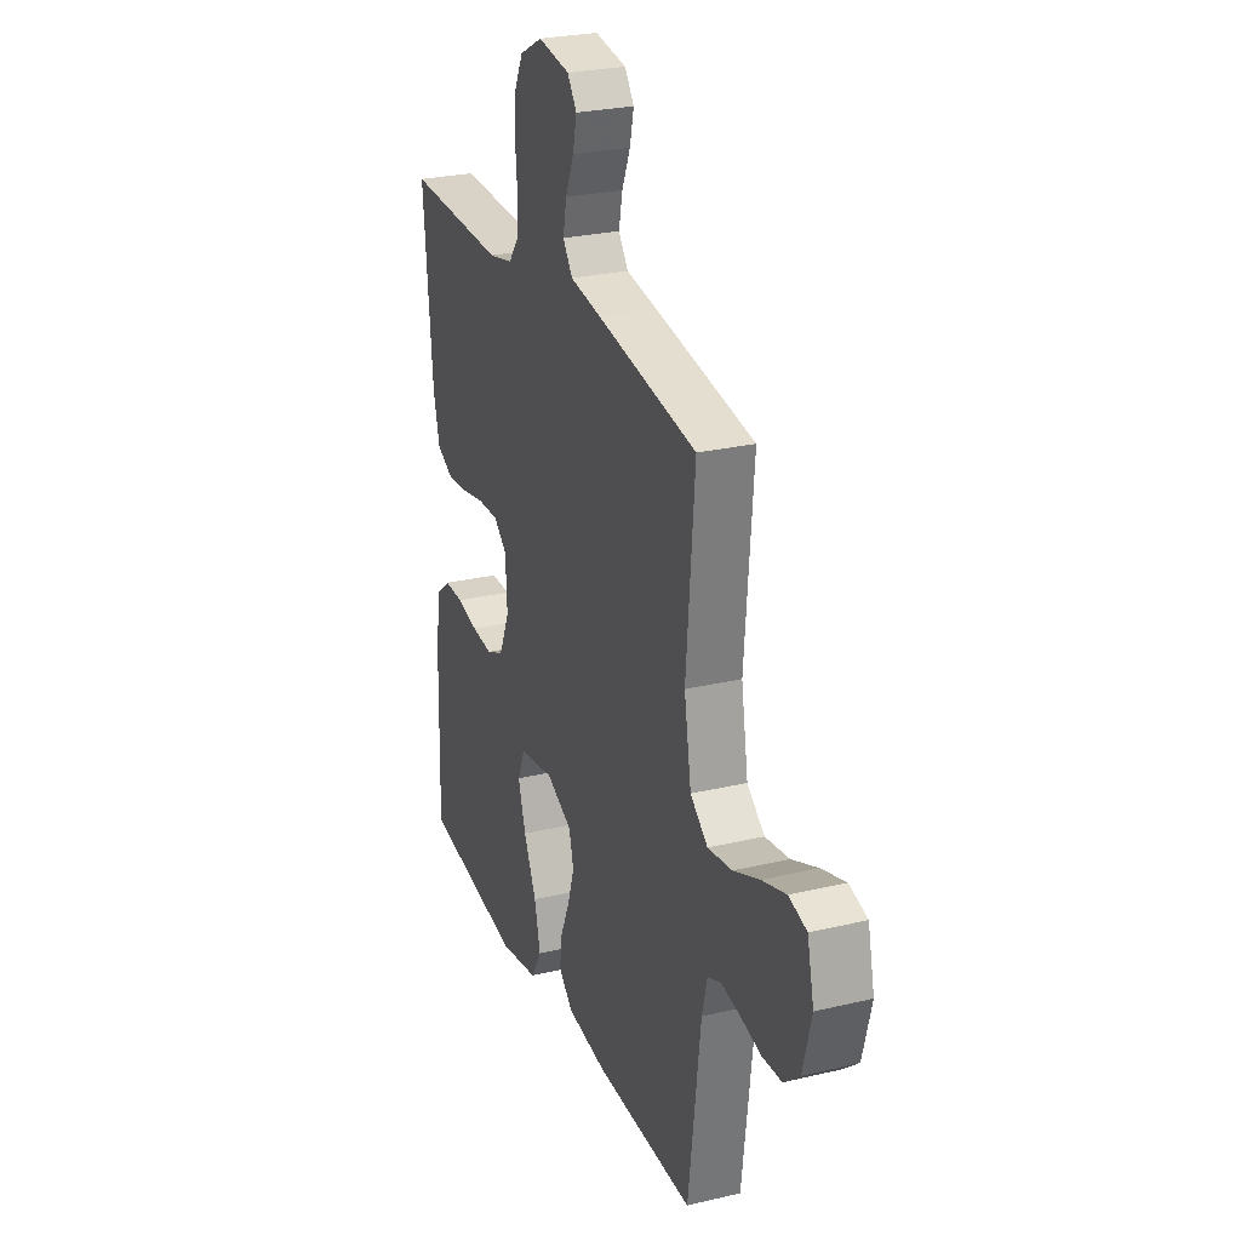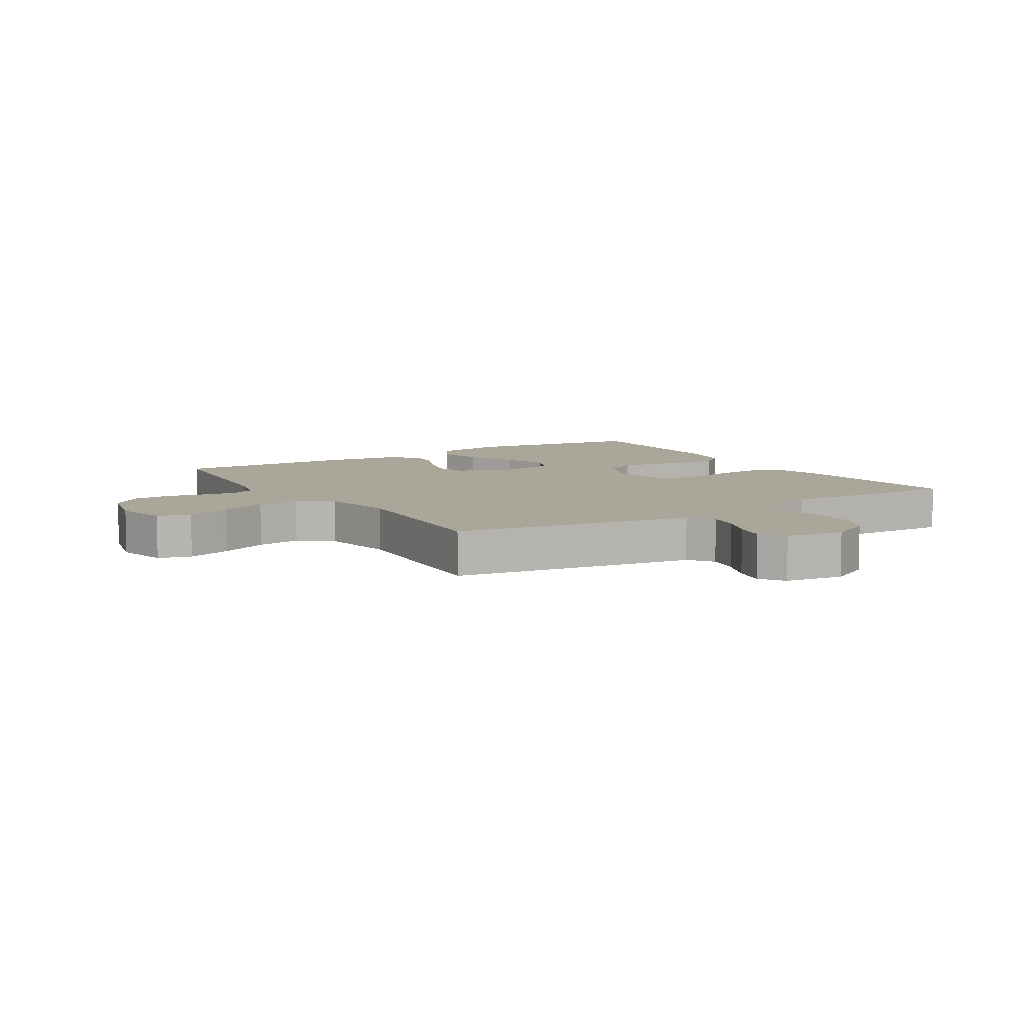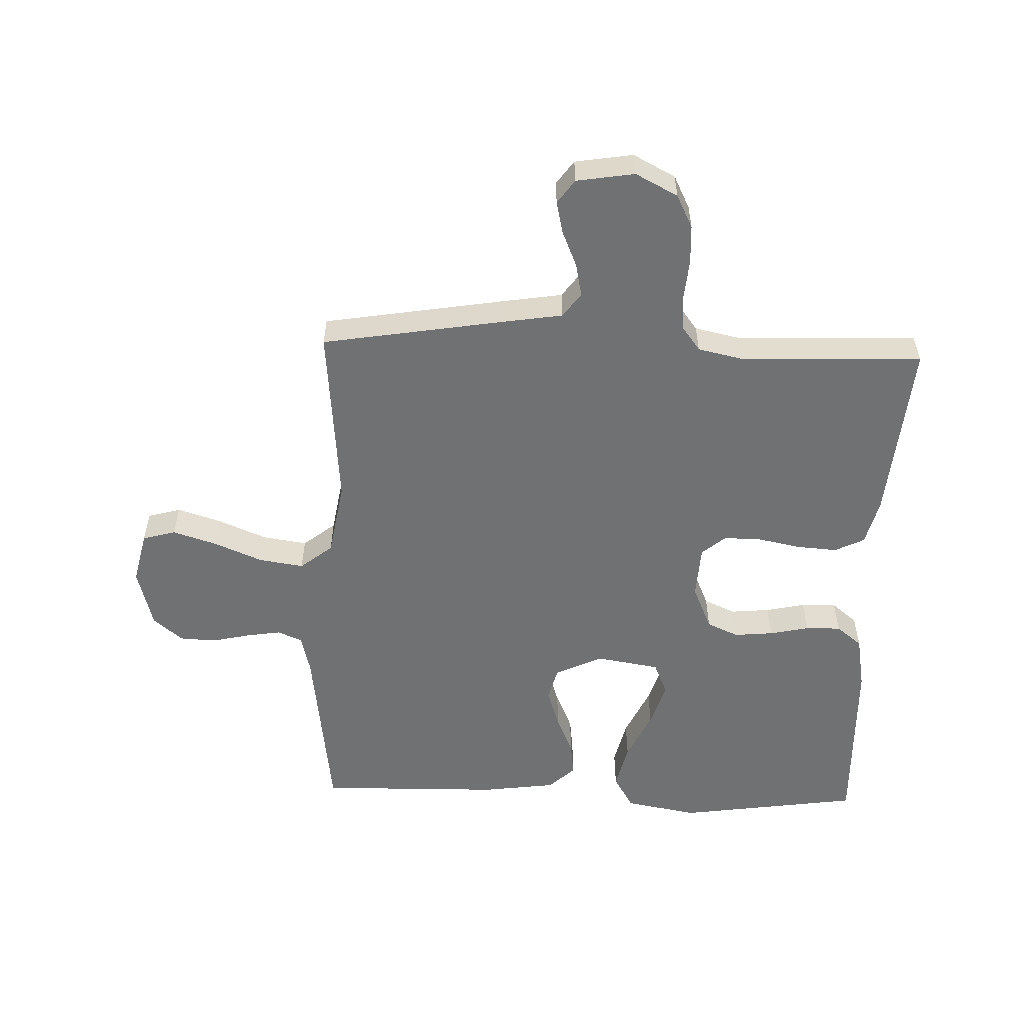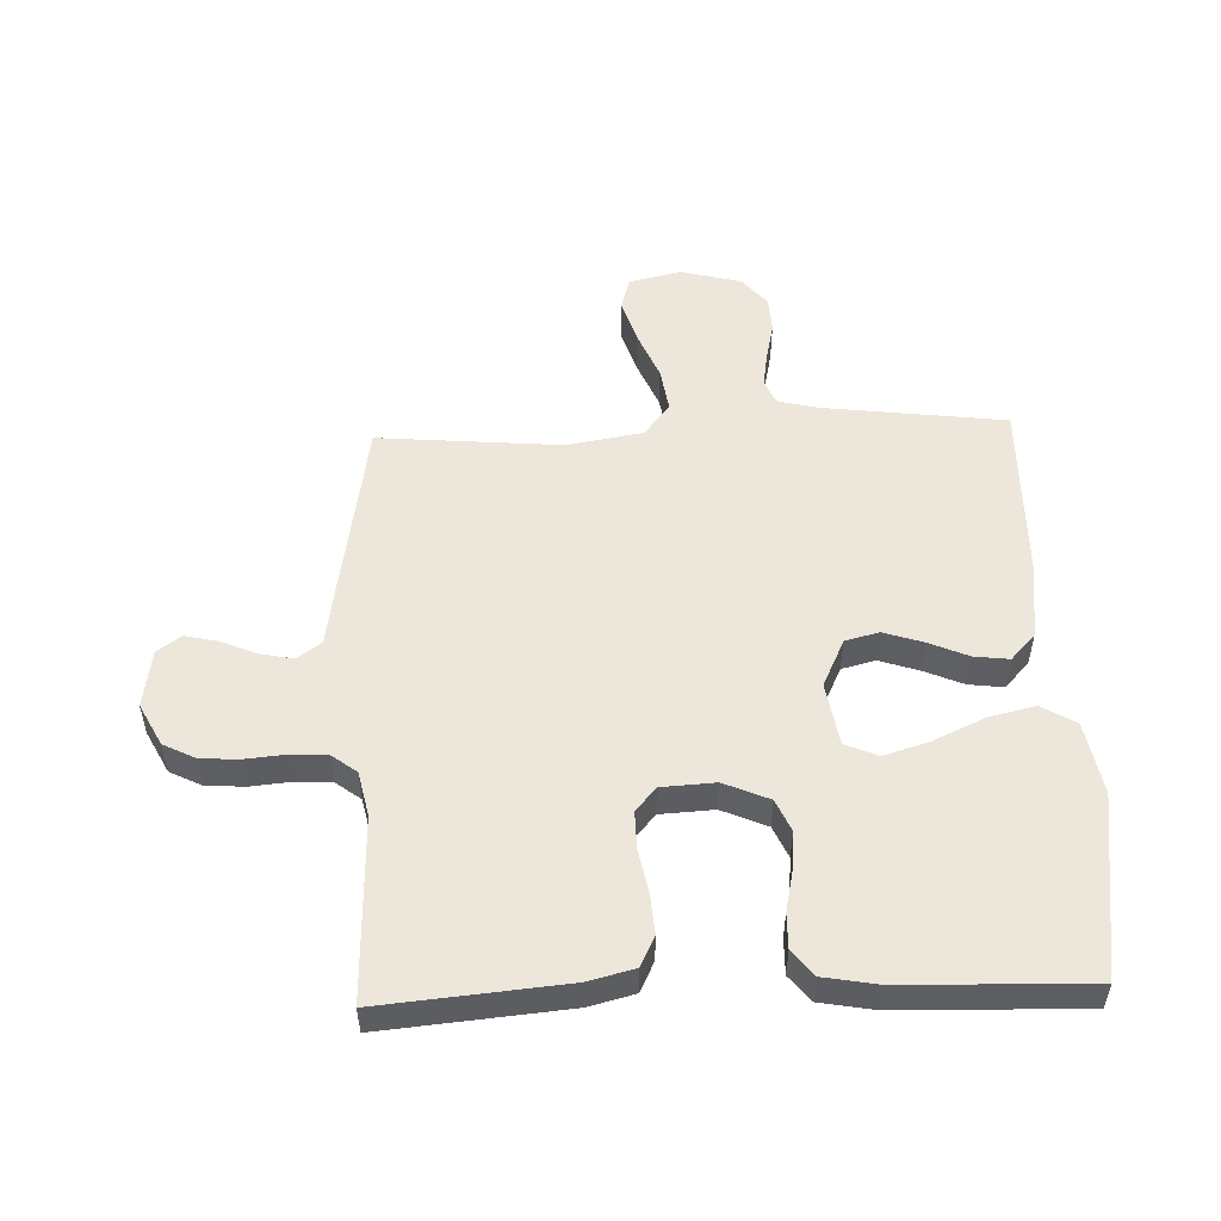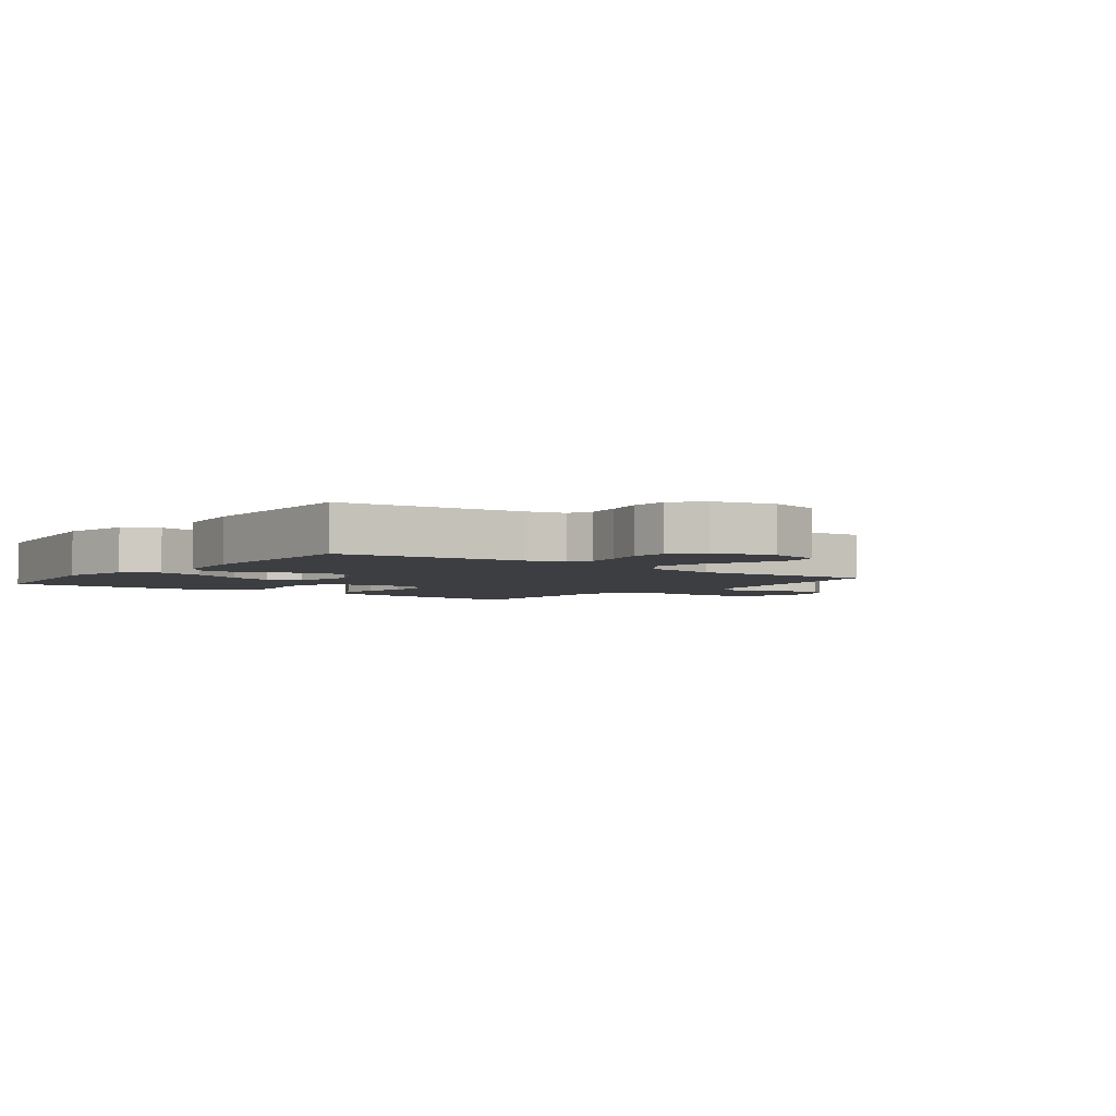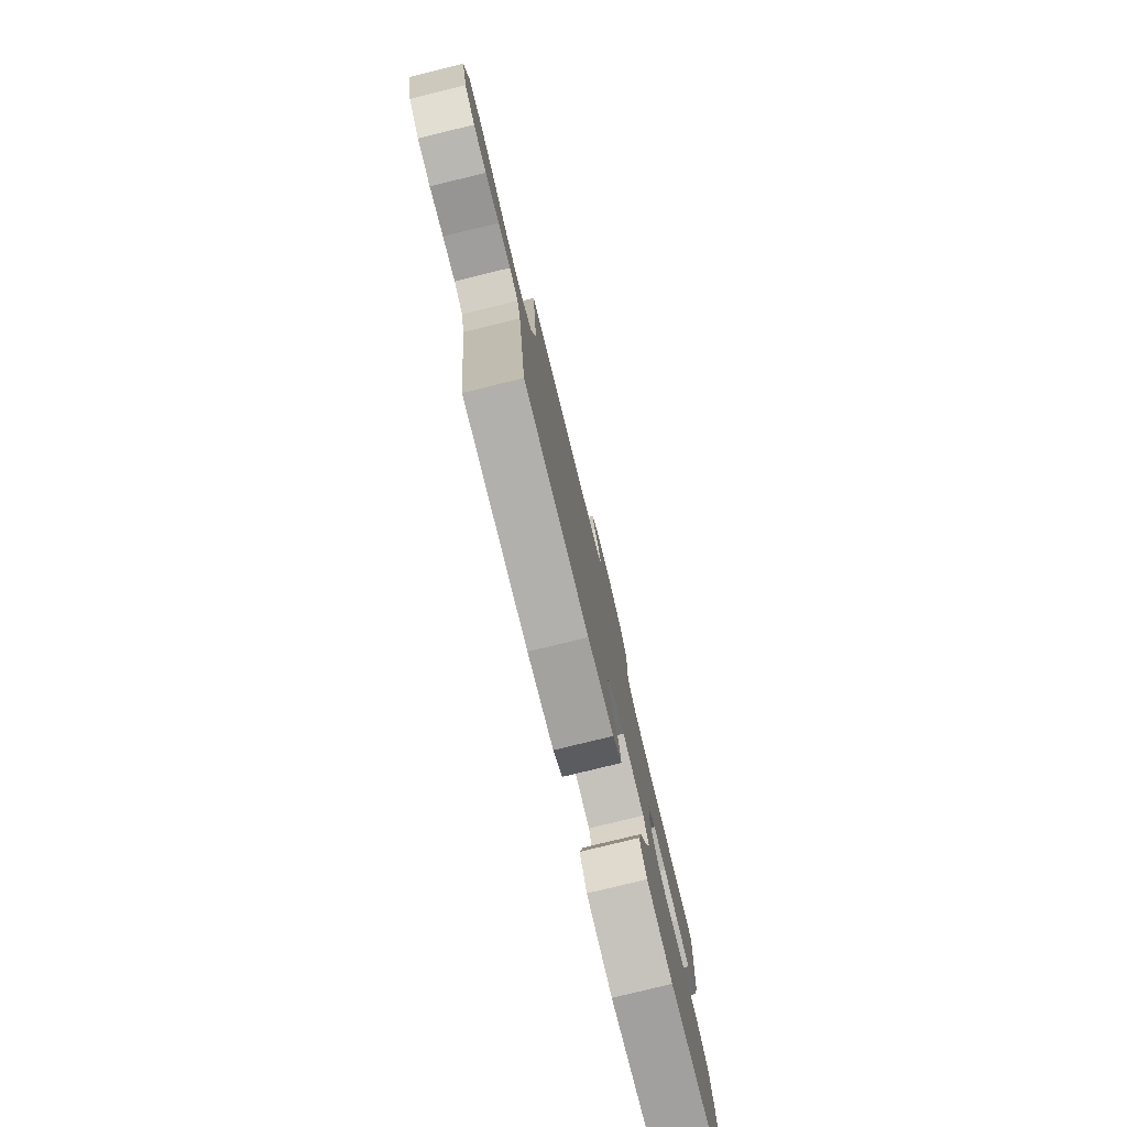
<metadata>
{"format":"obj","ext":"obj","renderer":"f3d","projection":"perspective","resolution":1024,"background":"white","views":[{"elev":26.4,"azim":-110.5,"up":"+Z"},{"elev":7.8,"azim":-32.2,"up":"+Y"},{"elev":-55.1,"azim":-1.9,"up":"+Y"},{"elev":52.5,"azim":87.9,"up":"+Y"},{"elev":-3.6,"azim":-127.5,"up":"+Y"},{"elev":-79.5,"azim":-76.3,"up":"+Z"}]}
</metadata>
<code>
v 0.5 0.07 -0.5
v 0.2 0.07 -0.543
v 0.081 0.07 -0.521
v 0.048 0.07 -0.465
v 0.066 0.07 -0.389
v 0.104 0.07 -0.306
v 0.127 0.07 -0.232
v 0.104 0.07 -0.178
v 0 0.07 -0.161
v -0.078 0.07 -0.198
v -0.092 0.07 -0.253
v -0.071 0.07 -0.317
v -0.043 0.07 -0.382
v -0.036 0.07 -0.439
v -0.079 0.07 -0.479
v -0.2 0.07 -0.495
v -0.5 0.07 -0.5
v -0.538 0.07 -0.2
v -0.554 0.07 -0.136
v -0.594 0.07 -0.119
v -0.651 0.07 -0.128
v -0.714 0.07 -0.142
v -0.773 0.07 -0.139
v -0.821 0.07 -0.099
v -0.847 0.07 0
v -0.827 0.07 0.086
v -0.773 0.07 0.101
v -0.7 0.07 0.078
v -0.621 0.07 0.045
v -0.548 0.07 0.034
v -0.495 0.07 0.076
v -0.474 0.07 0.2
v -0.5 0.07 0.5
v -0.2 0.07 0.549
v -0.104 0.07 0.564
v -0.075 0.07 0.604
v -0.086 0.07 0.658
v -0.111 0.07 0.717
v -0.123 0.07 0.77
v -0.095 0.07 0.809
v 0 0.07 0.824
v 0.069 0.07 0.788
v 0.096 0.07 0.734
v 0.099 0.07 0.67
v 0.093 0.07 0.605
v 0.097 0.07 0.547
v 0.127 0.07 0.507
v 0.2 0.07 0.491
v 0.5 0.07 0.5
v 0.473 0.07 0.2
v 0.454 0.07 0.125
v 0.405 0.07 0.101
v 0.339 0.07 0.106
v 0.269 0.07 0.12
v 0.207 0.07 0.121
v 0.168 0.07 0.088
v 0.163 0.07 0
v 0.195 0.07 -0.074
v 0.247 0.07 -0.097
v 0.311 0.07 -0.091
v 0.376 0.07 -0.077
v 0.434 0.07 -0.076
v 0.476 0.07 -0.11
v 0.492 0.07 -0.2
v 0.5 0 -0.5
v 0.2 0 -0.543
v 0.081 0 -0.521
v 0.048 0 -0.465
v 0.066 0 -0.389
v 0.104 0 -0.306
v 0.127 0 -0.232
v 0.104 0 -0.178
v 0 0 -0.161
v -0.078 0 -0.198
v -0.092 0 -0.253
v -0.071 0 -0.317
v -0.043 0 -0.382
v -0.036 0 -0.439
v -0.079 0 -0.479
v -0.2 0 -0.495
v -0.5 0 -0.5
v -0.538 0 -0.2
v -0.554 0 -0.136
v -0.594 0 -0.119
v -0.651 0 -0.128
v -0.714 0 -0.142
v -0.773 0 -0.139
v -0.821 0 -0.099
v -0.847 0 0
v -0.827 0 0.086
v -0.773 0 0.101
v -0.7 0 0.078
v -0.621 0 0.045
v -0.548 0 0.034
v -0.495 0 0.076
v -0.474 0 0.2
v -0.5 0 0.5
v -0.2 0 0.549
v -0.104 0 0.564
v -0.075 0 0.604
v -0.086 0 0.658
v -0.111 0 0.717
v -0.123 0 0.77
v -0.095 0 0.809
v 0 0 0.824
v 0.069 0 0.788
v 0.096 0 0.734
v 0.099 0 0.67
v 0.093 0 0.605
v 0.097 0 0.547
v 0.127 0 0.507
v 0.2 0 0.491
v 0.5 0 0.5
v 0.473 0 0.2
v 0.454 0 0.125
v 0.405 0 0.101
v 0.339 0 0.106
v 0.269 0 0.12
v 0.207 0 0.121
v 0.168 0 0.088
v 0.163 0 0
v 0.195 0 -0.074
v 0.247 0 -0.097
v 0.311 0 -0.091
v 0.376 0 -0.077
v 0.434 0 -0.076
v 0.476 0 -0.11
v 0.492 0 -0.2
f 60 61 62 63
f 59 60 63 64
f 51 52 53 54
f 51 54 55
f 48 49 50 51
f 47 48 51 55
f 46 47 55 56
f 42 43 44 45
f 42 45 46
f 41 42 46
f 37 38 39 40
f 36 37 40 41
f 32 33 34 35
f 31 32 35
f 26 27 28 29
f 24 25 26 29
f 24 29 30
f 21 22 23 24
f 20 21 24 30
f 19 20 30 31
f 15 16 17 18
f 12 13 14 15
f 11 12 15 18
f 10 11 18 19
f 3 4 5 6
f 3 6 7
f 2 3 7
f 59 64 1 2
f 58 59 2 7
f 57 58 7 8
f 56 57 8 9
f 36 41 46 56
f 35 36 56 9
f 19 31 35
f 9 10 19 35
f 127 126 125 124
f 128 127 124 123
f 118 117 116 115
f 119 118 115
f 115 114 113 112
f 119 115 112 111
f 120 119 111 110
f 109 108 107 106
f 110 109 106
f 110 106 105
f 104 103 102 101
f 105 104 101 100
f 99 98 97 96
f 99 96 95
f 93 92 91 90
f 93 90 89 88
f 94 93 88
f 88 87 86 85
f 94 88 85 84
f 95 94 84 83
f 82 81 80 79
f 79 78 77 76
f 82 79 76 75
f 83 82 75 74
f 70 69 68 67
f 71 70 67
f 71 67 66
f 66 65 128 123
f 71 66 123 122
f 72 71 122 121
f 73 72 121 120
f 120 110 105 100
f 73 120 100 99
f 99 95 83
f 99 83 74 73
f 1 65 66 2
f 2 66 67 3
f 3 67 68 4
f 4 68 69 5
f 5 69 70 6
f 6 70 71 7
f 7 71 72 8
f 8 72 73 9
f 9 73 74 10
f 10 74 75 11
f 11 75 76 12
f 12 76 77 13
f 13 77 78 14
f 14 78 79 15
f 15 79 80 16
f 16 80 81 17
f 17 81 82 18
f 18 82 83 19
f 19 83 84 20
f 20 84 85 21
f 21 85 86 22
f 22 86 87 23
f 23 87 88 24
f 24 88 89 25
f 25 89 90 26
f 26 90 91 27
f 27 91 92 28
f 28 92 93 29
f 29 93 94 30
f 30 94 95 31
f 31 95 96 32
f 32 96 97 33
f 33 97 98 34
f 34 98 99 35
f 35 99 100 36
f 36 100 101 37
f 37 101 102 38
f 38 102 103 39
f 39 103 104 40
f 40 104 105 41
f 41 105 106 42
f 42 106 107 43
f 43 107 108 44
f 44 108 109 45
f 45 109 110 46
f 46 110 111 47
f 47 111 112 48
f 48 112 113 49
f 49 113 114 50
f 50 114 115 51
f 51 115 116 52
f 52 116 117 53
f 53 117 118 54
f 54 118 119 55
f 55 119 120 56
f 56 120 121 57
f 57 121 122 58
f 58 122 123 59
f 59 123 124 60
f 60 124 125 61
f 61 125 126 62
f 62 126 127 63
f 63 127 128 64
f 64 128 65 1

</code>
